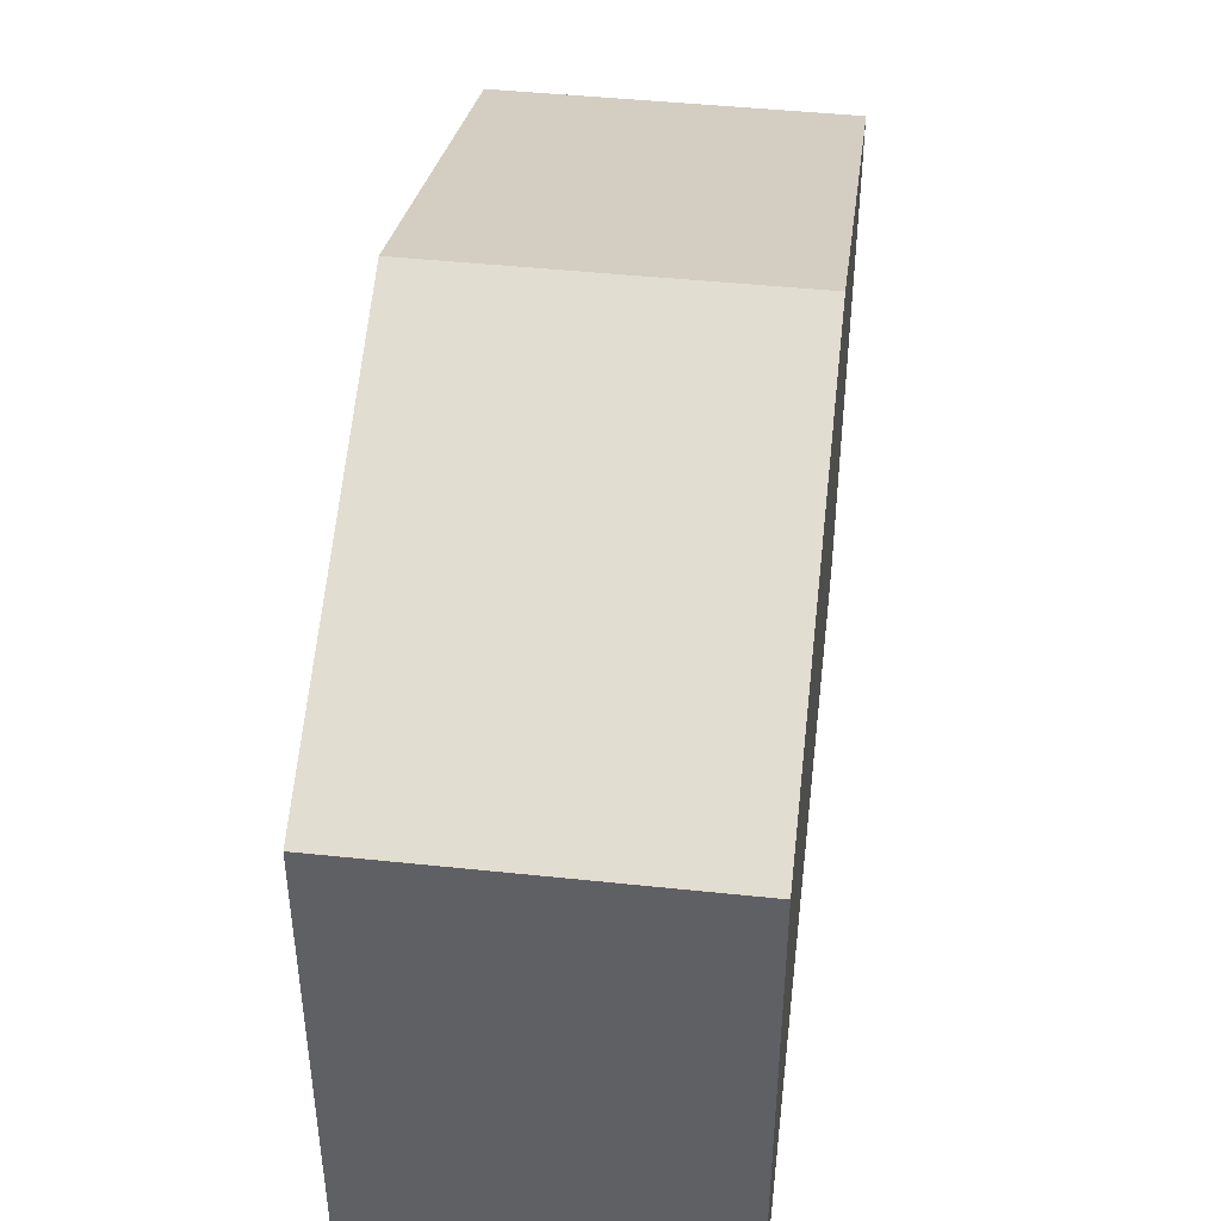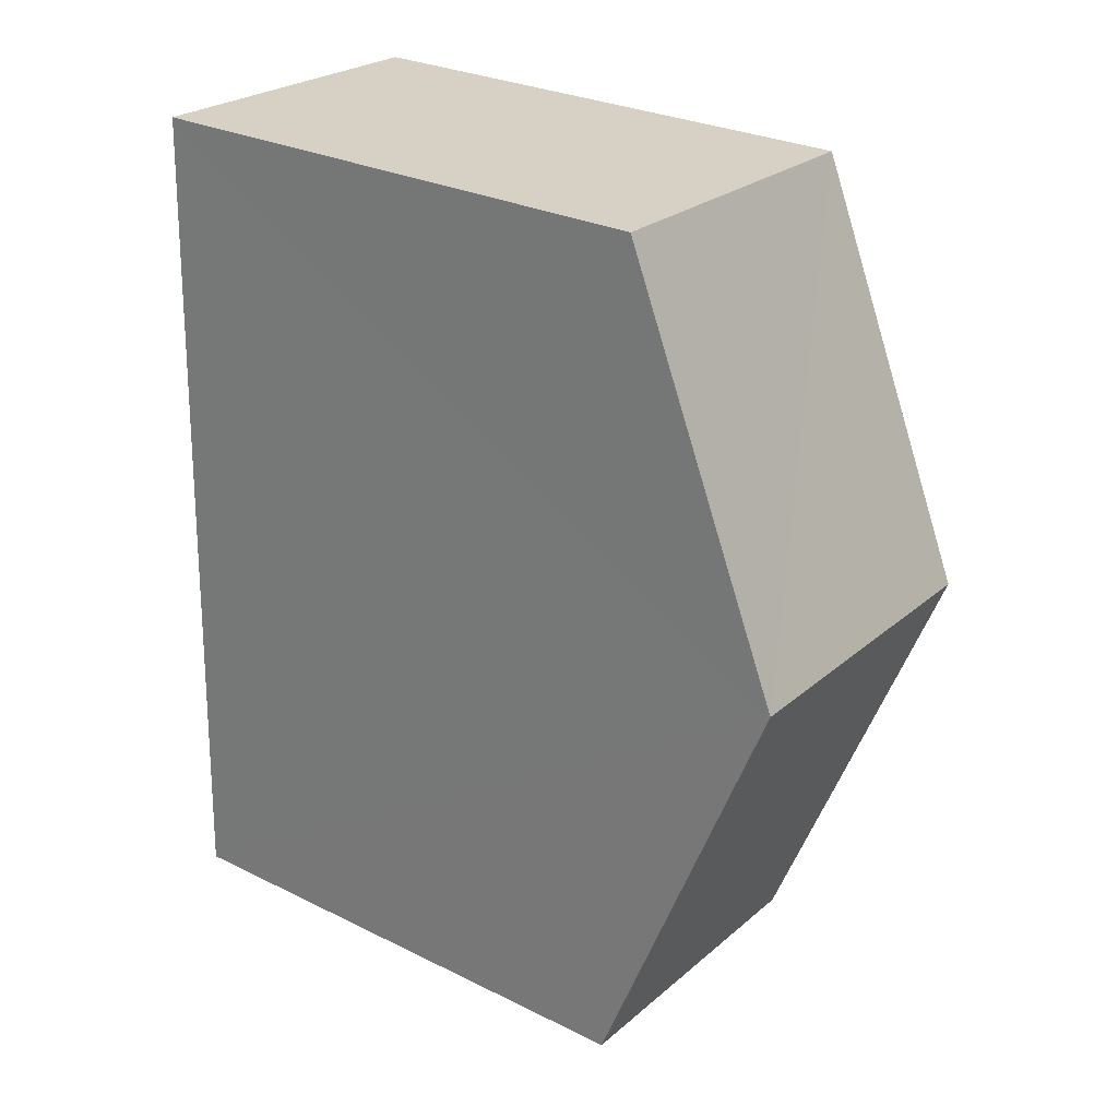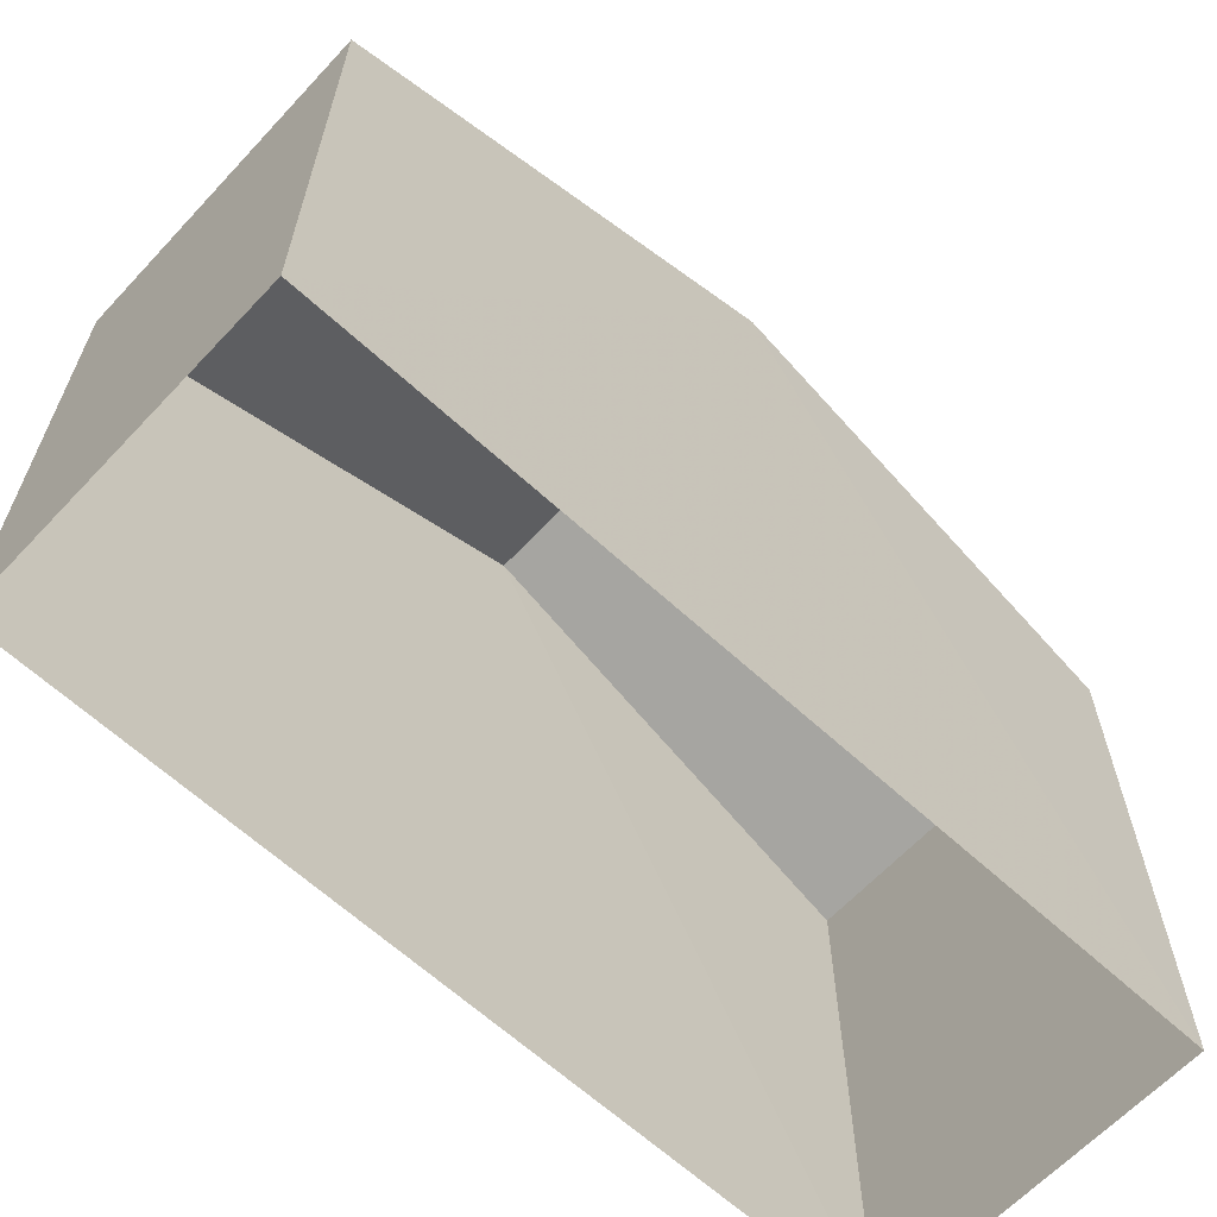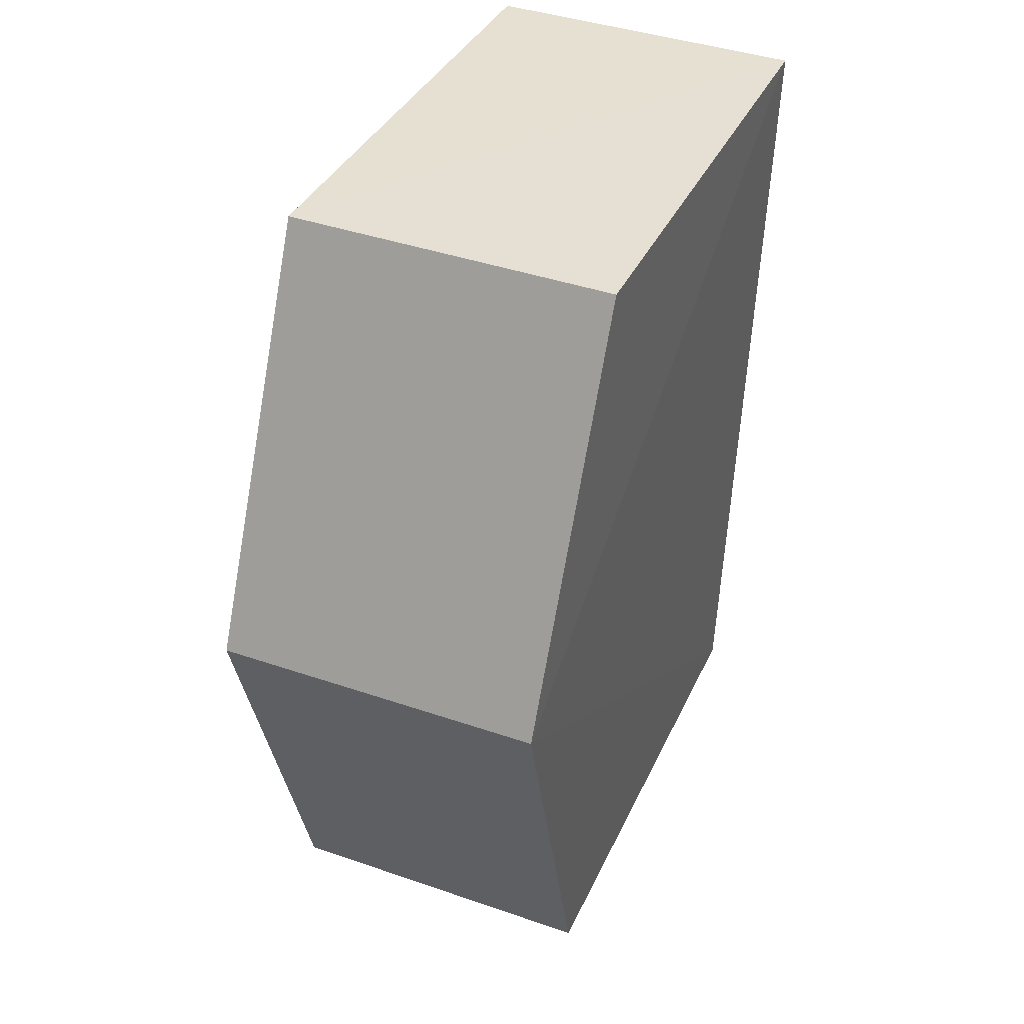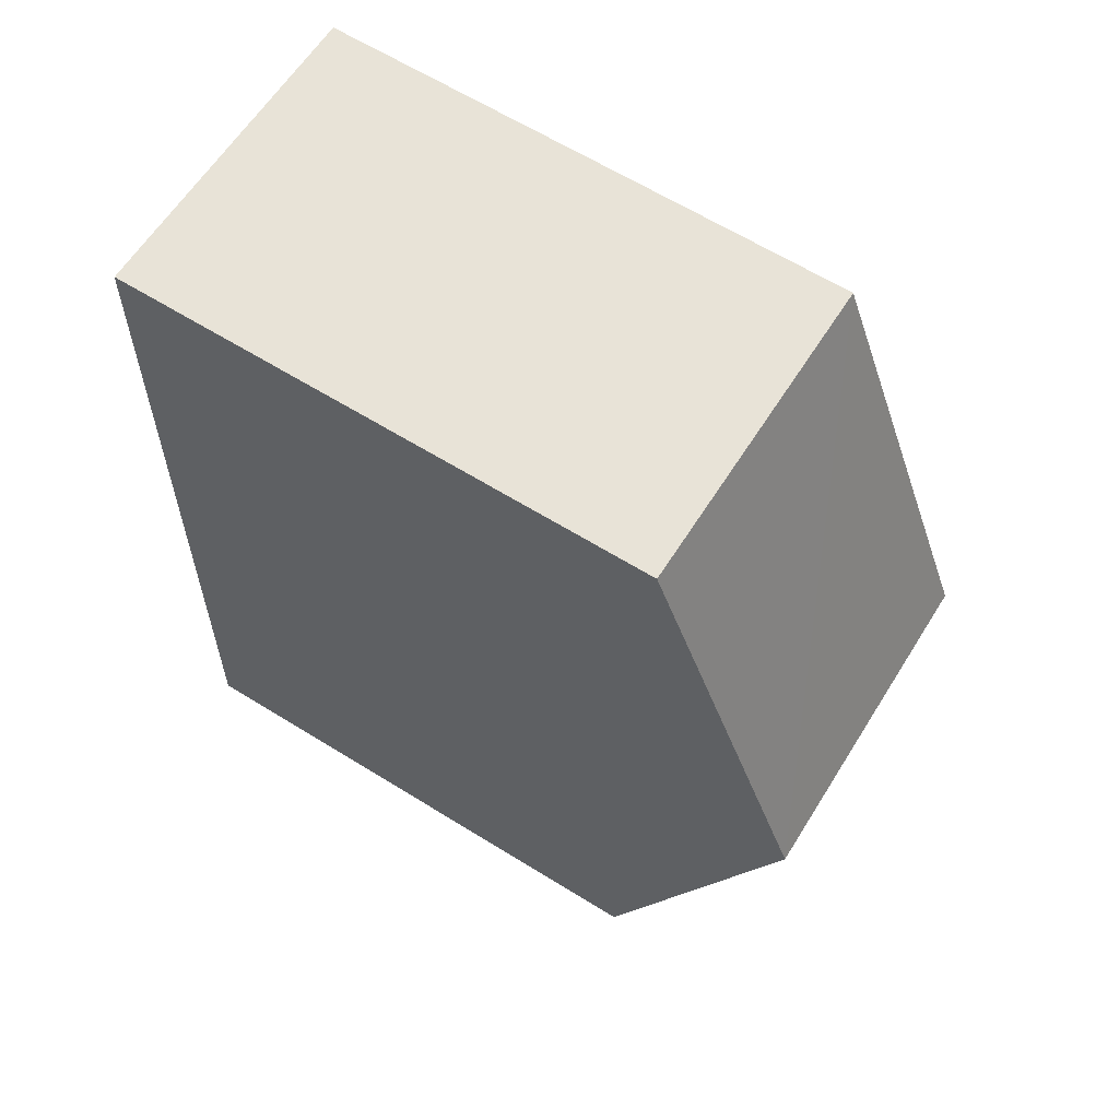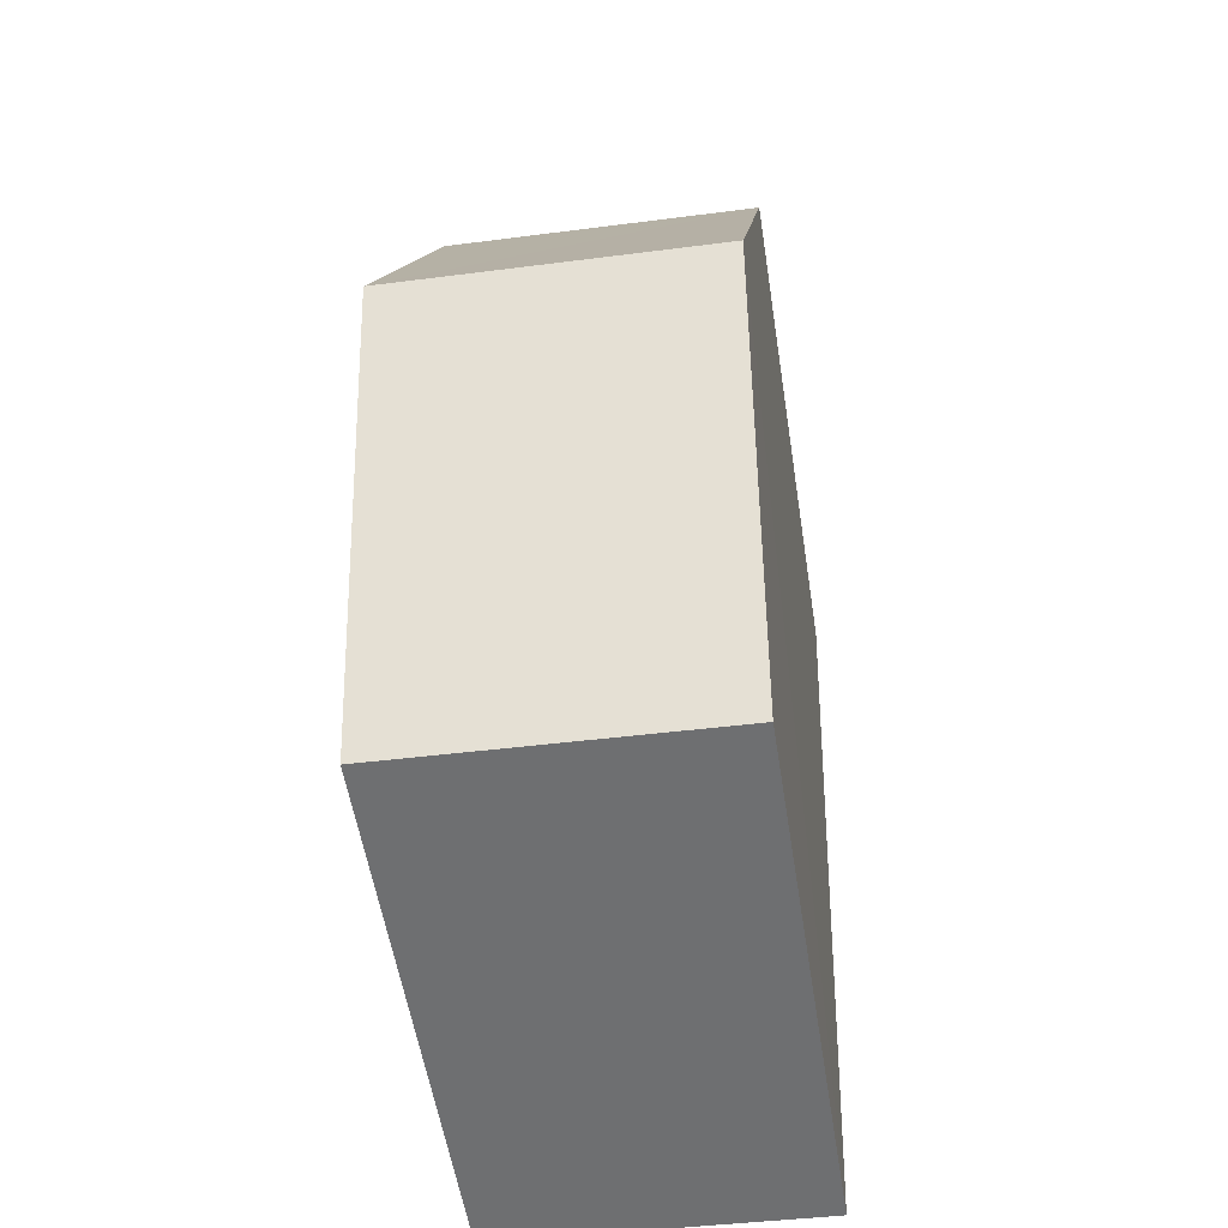
<metadata>
{"format":"obj","ext":"obj","renderer":"f3d","projection":"perspective","resolution":1024,"background":"white","views":[{"elev":45.2,"azim":-175.1,"up":"+Z"},{"elev":28.2,"azim":-53.1,"up":"+Y"},{"elev":-63.4,"azim":44.9,"up":"+Z"},{"elev":36.6,"azim":22.2,"up":"+Y"},{"elev":64.5,"azim":-58.0,"up":"+Y"},{"elev":-55.0,"azim":8.7,"up":"+Y"}]}
</metadata>
<code>
v -3.728e+05 -1.036e+05 31.41
v -3.728e+05 -1.036e+05 31.41
v -3.728e+05 -1.036e+05 31.42
v -3.728e+05 -1.036e+05 31.42
v -3.728e+05 -1.036e+05 39.98
v -3.728e+05 -1.036e+05 37.95
v -3.728e+05 -1.036e+05 39.98
v -3.728e+05 -1.036e+05 37.95
v -3.728e+05 -1.036e+05 37.95
v -3.728e+05 -1.036e+05 37.95
f 1 2 3
f 4 1 3
f 5 6 7
f 5 8 6
f 9 10 5
f 7 9 5
f 8 4 3
f 6 8 3
f 10 2 1
f 10 9 2
f 6 3 7
f 3 2 7
f 2 9 7
f 10 1 5
f 1 4 5
f 4 8 5

</code>
